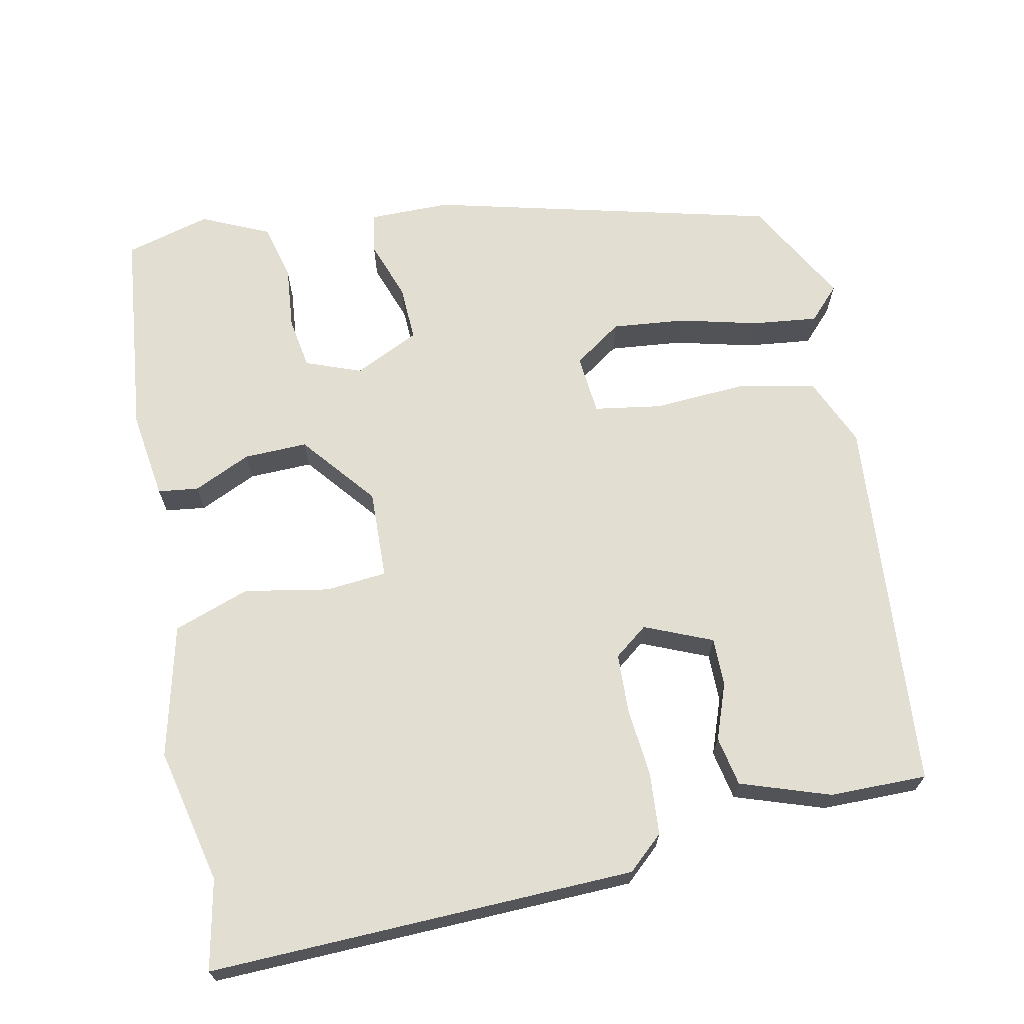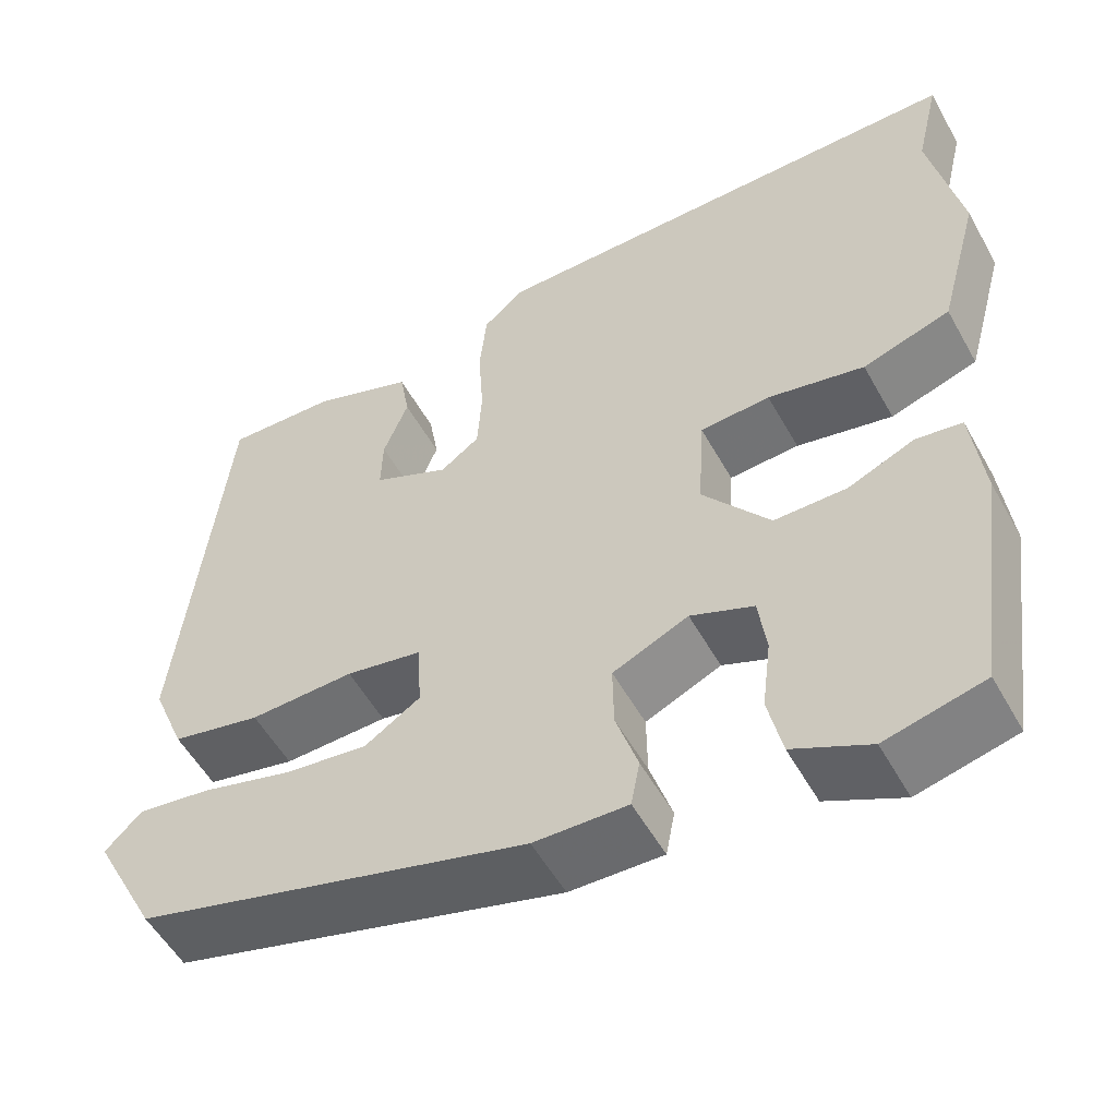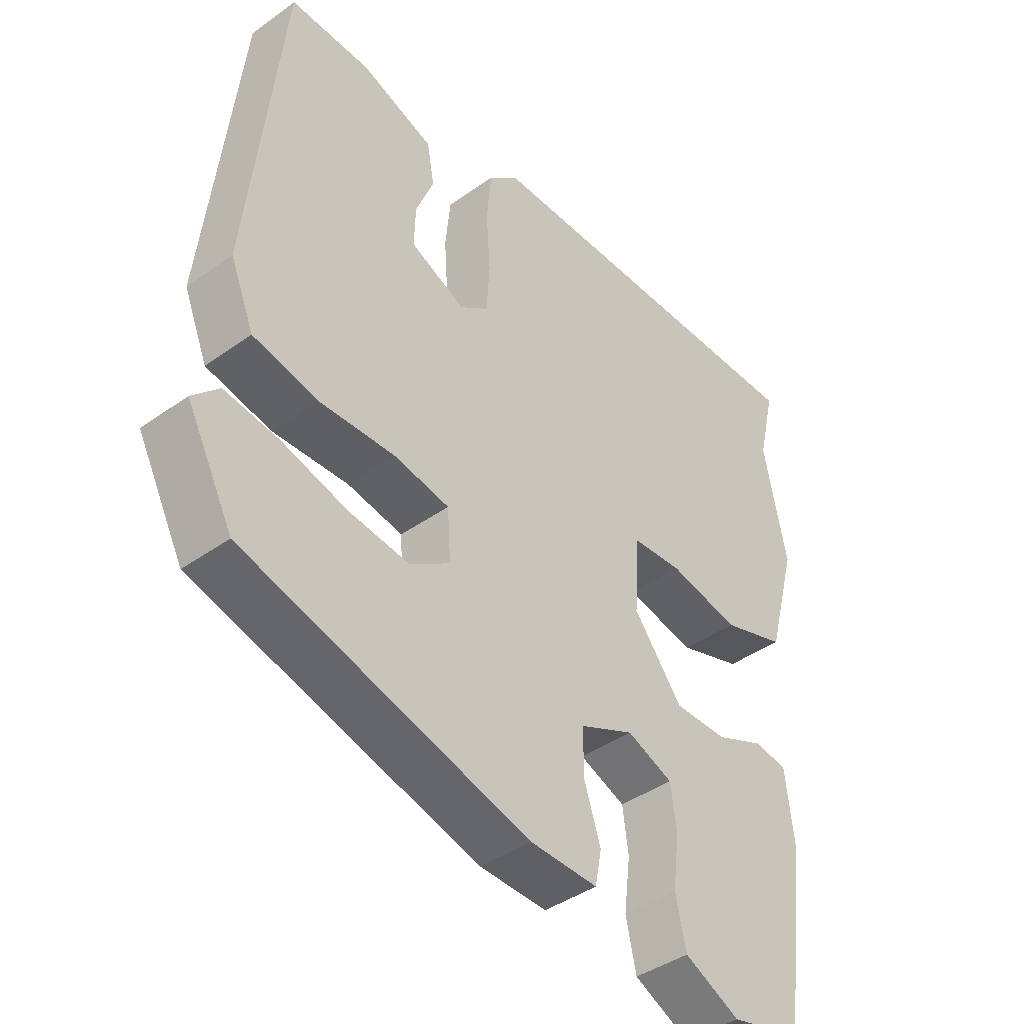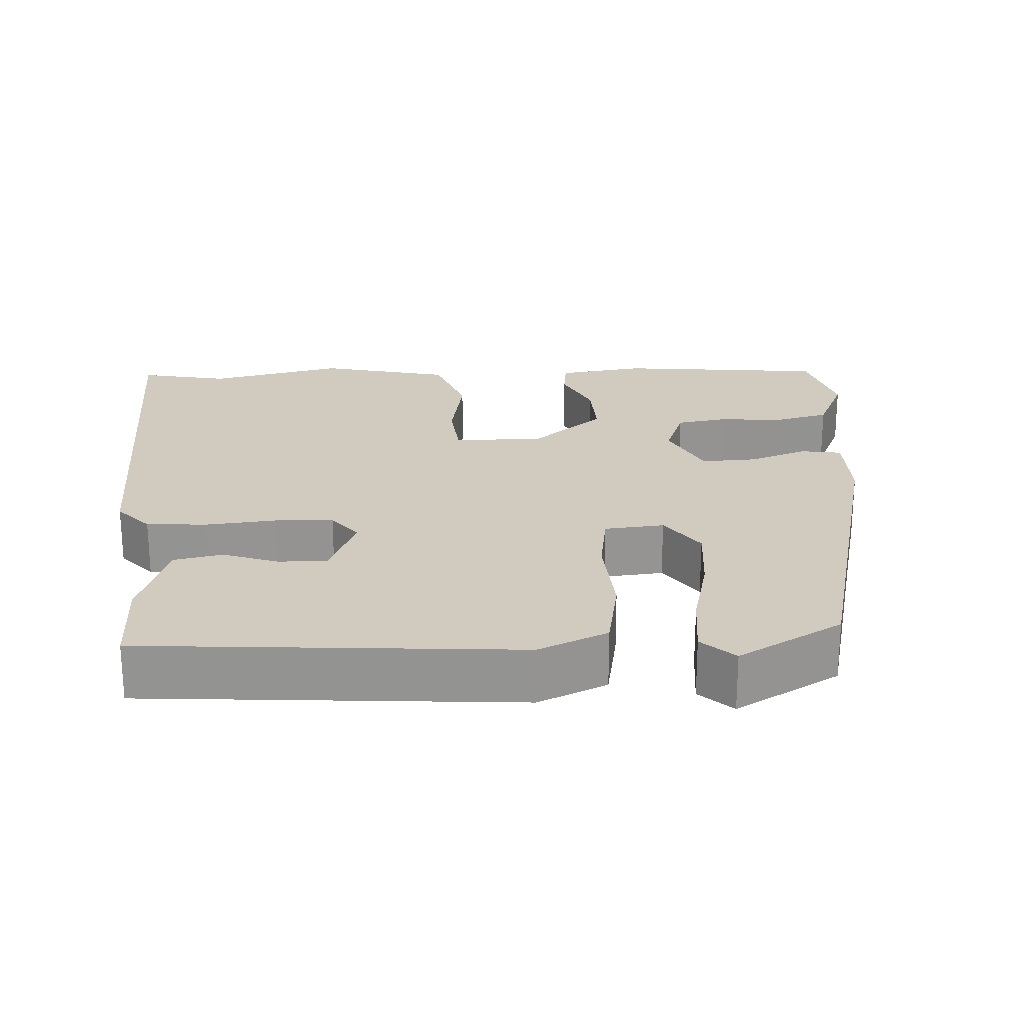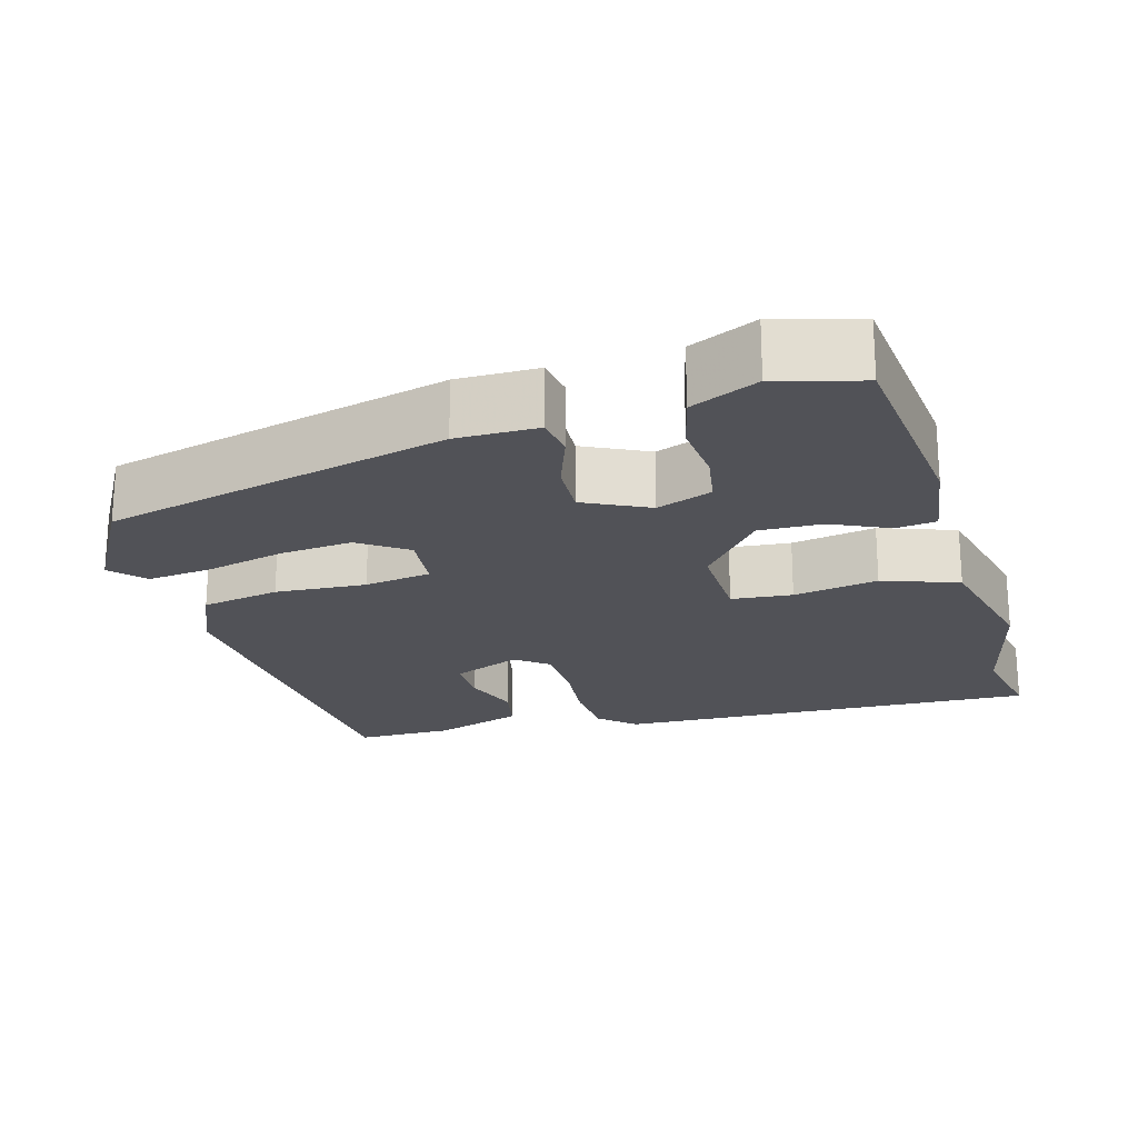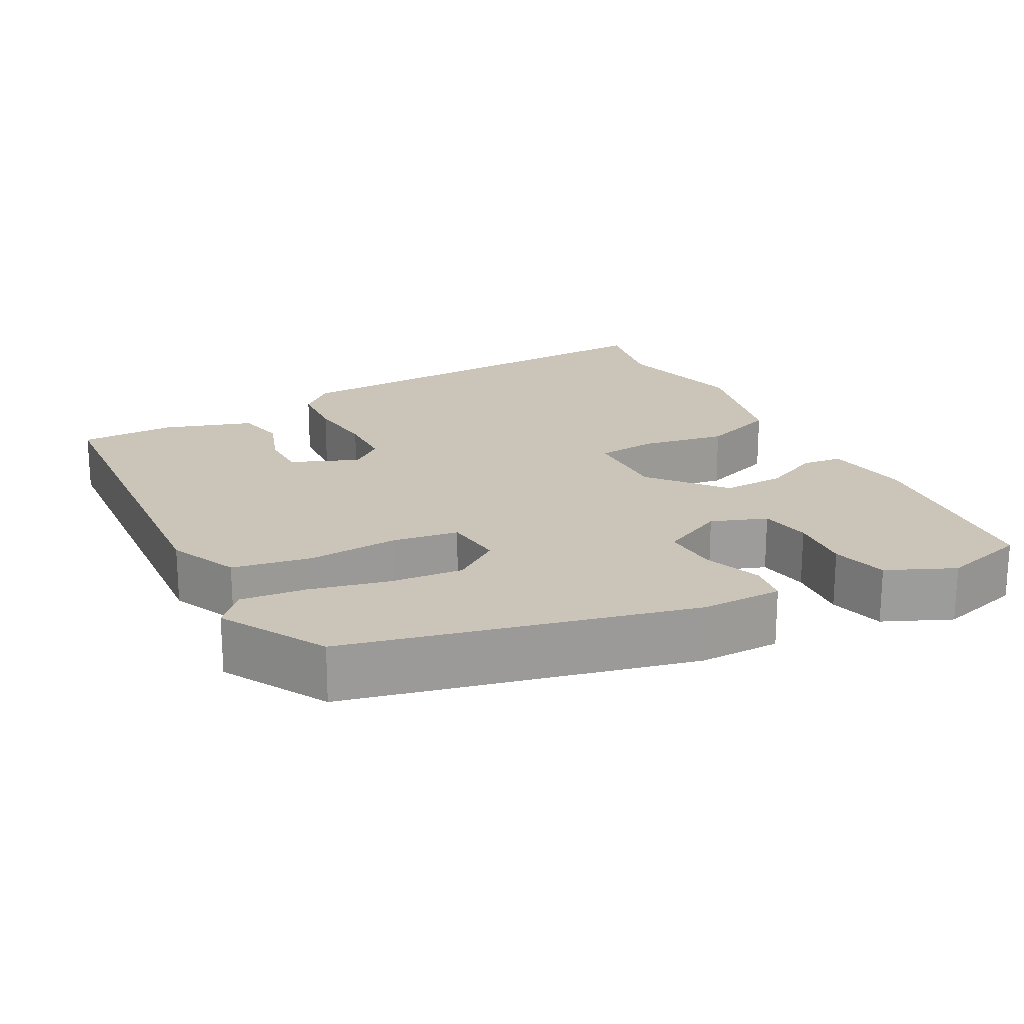
<metadata>
{"format":"obj","ext":"obj","renderer":"f3d","projection":"perspective","resolution":1024,"background":"white","views":[{"elev":67.9,"azim":-13.1,"up":"+Y"},{"elev":-53.9,"azim":-151.3,"up":"+Z"},{"elev":-41.5,"azim":130.9,"up":"+Z"},{"elev":23.3,"azim":85.1,"up":"+Y"},{"elev":-21.6,"azim":-165.9,"up":"+Y"},{"elev":20.4,"azim":149.9,"up":"+Y"}]}
</metadata>
<code>
v 0.464 0.07 -0.363
v 0.021 0.07 -0.486
v -0.084 0.07 -0.489
v -0.094 0.07 -0.437
v -0.069 0.07 -0.36
v -0.068 0.07 -0.288
v -0.153 0.07 -0.25
v -0.224 0.07 -0.279
v -0.233 0.07 -0.346
v -0.223 0.07 -0.427
v -0.239 0.07 -0.5
v -0.325 0.07 -0.542
v -0.436 0.07 -0.515
v -0.473 0.07 -0.246
v -0.46 0.07 -0.132
v -0.408 0.07 -0.124
v -0.333 0.07 -0.156
v -0.251 0.07 -0.156
v -0.175 0.07 -0.058
v -0.182 0.07 0.057
v -0.261 0.07 0.062
v -0.37 0.07 0.039
v -0.469 0.07 0.071
v -0.515 0.07 0.24
v -0.48 0.07 0.416
v -0.507 0.07 0.531
v 0.044 0.07 0.529
v 0.091 0.07 0.489
v 0.099 0.07 0.41
v 0.093 0.07 0.319
v 0.098 0.07 0.243
v 0.142 0.07 0.211
v 0.228 0.07 0.25
v 0.226 0.07 0.313
v 0.198 0.07 0.384
v 0.209 0.07 0.448
v 0.323 0.07 0.49
v 0.448 0.07 0.494
v 0.5 0.07 0.008
v 0.463 0.07 -0.083
v 0.362 0.07 -0.105
v 0.244 0.07 -0.101
v 0.158 0.07 -0.117
v 0.153 0.07 -0.195
v 0.216 0.07 -0.236
v 0.31 0.07 -0.224
v 0.411 0.07 -0.196
v 0.495 0.07 -0.184
v 0.536 0.07 -0.225
v 0.464 0 -0.363
v 0.021 0 -0.486
v -0.084 0 -0.489
v -0.094 0 -0.437
v -0.069 0 -0.36
v -0.068 0 -0.288
v -0.153 0 -0.25
v -0.224 0 -0.279
v -0.233 0 -0.346
v -0.223 0 -0.427
v -0.239 0 -0.5
v -0.325 0 -0.542
v -0.436 0 -0.515
v -0.473 0 -0.246
v -0.46 0 -0.132
v -0.408 0 -0.124
v -0.333 0 -0.156
v -0.251 0 -0.156
v -0.175 0 -0.058
v -0.182 0 0.057
v -0.261 0 0.062
v -0.37 0 0.039
v -0.469 0 0.071
v -0.515 0 0.24
v -0.48 0 0.416
v -0.507 0 0.531
v 0.044 0 0.529
v 0.091 0 0.489
v 0.099 0 0.41
v 0.093 0 0.319
v 0.098 0 0.243
v 0.142 0 0.211
v 0.228 0 0.25
v 0.226 0 0.313
v 0.198 0 0.384
v 0.209 0 0.448
v 0.323 0 0.49
v 0.448 0 0.494
v 0.5 0 0.008
v 0.463 0 -0.083
v 0.362 0 -0.105
v 0.244 0 -0.101
v 0.158 0 -0.117
v 0.153 0 -0.195
v 0.216 0 -0.236
v 0.31 0 -0.224
v 0.411 0 -0.196
v 0.495 0 -0.184
v 0.536 0 -0.225
f 46 47 48 49
f 45 46 49 1
f 39 40 41 42
f 39 42 43
f 38 39 43
f 37 38 43
f 34 35 36 37
f 33 34 37
f 33 37 43
f 32 33 43
f 31 32 43 44
f 27 28 29 30
f 25 26 27 30
f 25 30 31
f 21 22 23 24
f 20 21 24 25
f 14 15 16 17
f 14 17 18
f 13 14 18
f 12 13 18 19
f 9 10 11 12
f 8 9 12
f 2 3 4 5
f 45 1 2 5
f 44 45 5 6
f 20 25 31 44
f 19 20 44 6
f 8 12 19
f 7 8 19
f 6 7 19
f 98 97 96 95
f 50 98 95 94
f 91 90 89 88
f 92 91 88
f 92 88 87
f 92 87 86
f 86 85 84 83
f 86 83 82
f 92 86 82
f 92 82 81
f 93 92 81 80
f 79 78 77 76
f 79 76 75 74
f 80 79 74
f 73 72 71 70
f 74 73 70 69
f 66 65 64 63
f 67 66 63
f 67 63 62
f 68 67 62 61
f 61 60 59 58
f 61 58 57
f 54 53 52 51
f 54 51 50 94
f 55 54 94 93
f 93 80 74 69
f 55 93 69 68
f 68 61 57
f 68 57 56
f 68 56 55
f 1 50 51 2
f 2 51 52 3
f 3 52 53 4
f 4 53 54 5
f 5 54 55 6
f 6 55 56 7
f 7 56 57 8
f 8 57 58 9
f 9 58 59 10
f 10 59 60 11
f 11 60 61 12
f 12 61 62 13
f 13 62 63 14
f 14 63 64 15
f 15 64 65 16
f 16 65 66 17
f 17 66 67 18
f 18 67 68 19
f 19 68 69 20
f 20 69 70 21
f 21 70 71 22
f 22 71 72 23
f 23 72 73 24
f 24 73 74 25
f 25 74 75 26
f 26 75 76 27
f 27 76 77 28
f 28 77 78 29
f 29 78 79 30
f 30 79 80 31
f 31 80 81 32
f 32 81 82 33
f 33 82 83 34
f 34 83 84 35
f 35 84 85 36
f 36 85 86 37
f 37 86 87 38
f 38 87 88 39
f 39 88 89 40
f 40 89 90 41
f 41 90 91 42
f 42 91 92 43
f 43 92 93 44
f 44 93 94 45
f 45 94 95 46
f 46 95 96 47
f 47 96 97 48
f 48 97 98 49
f 49 98 50 1

</code>
